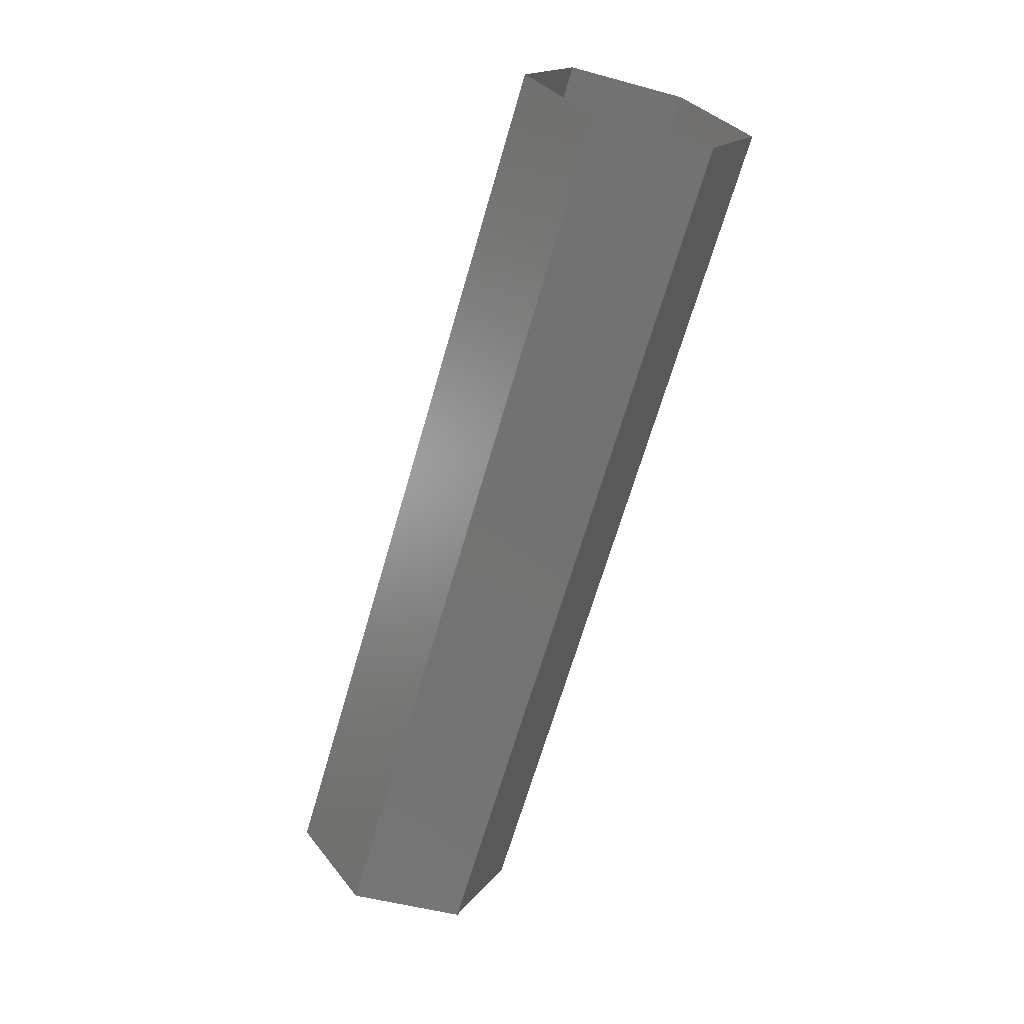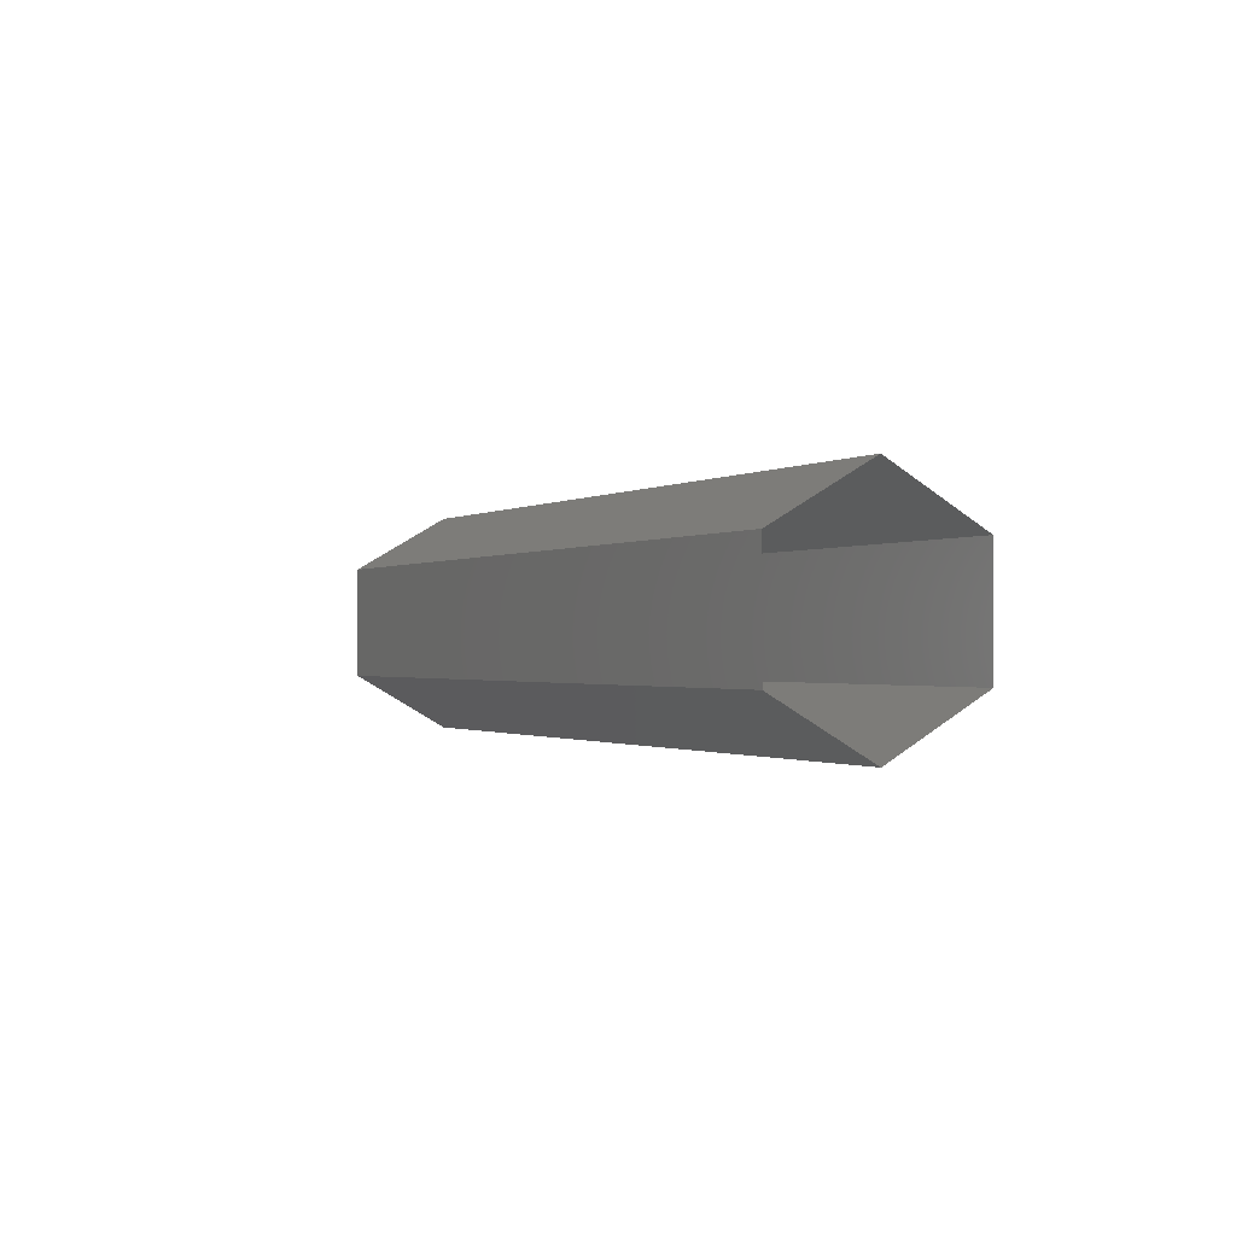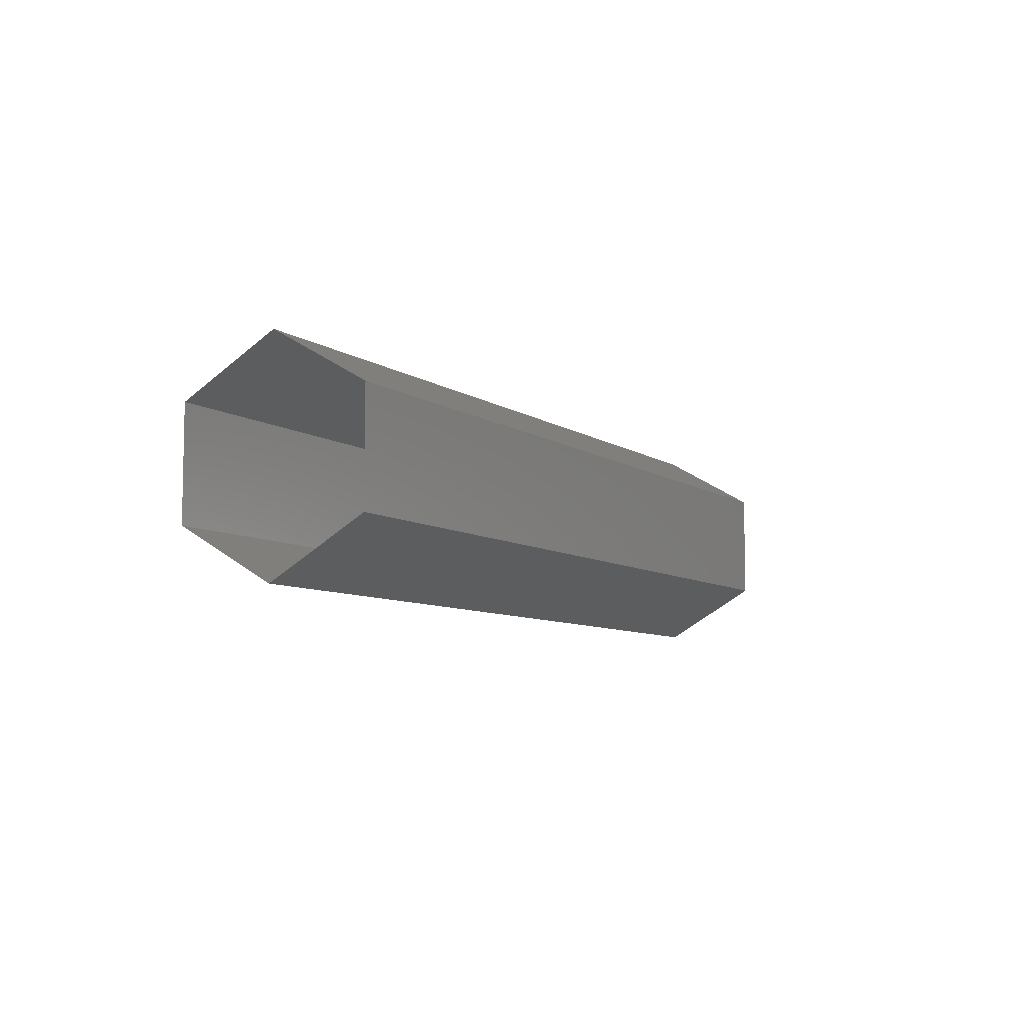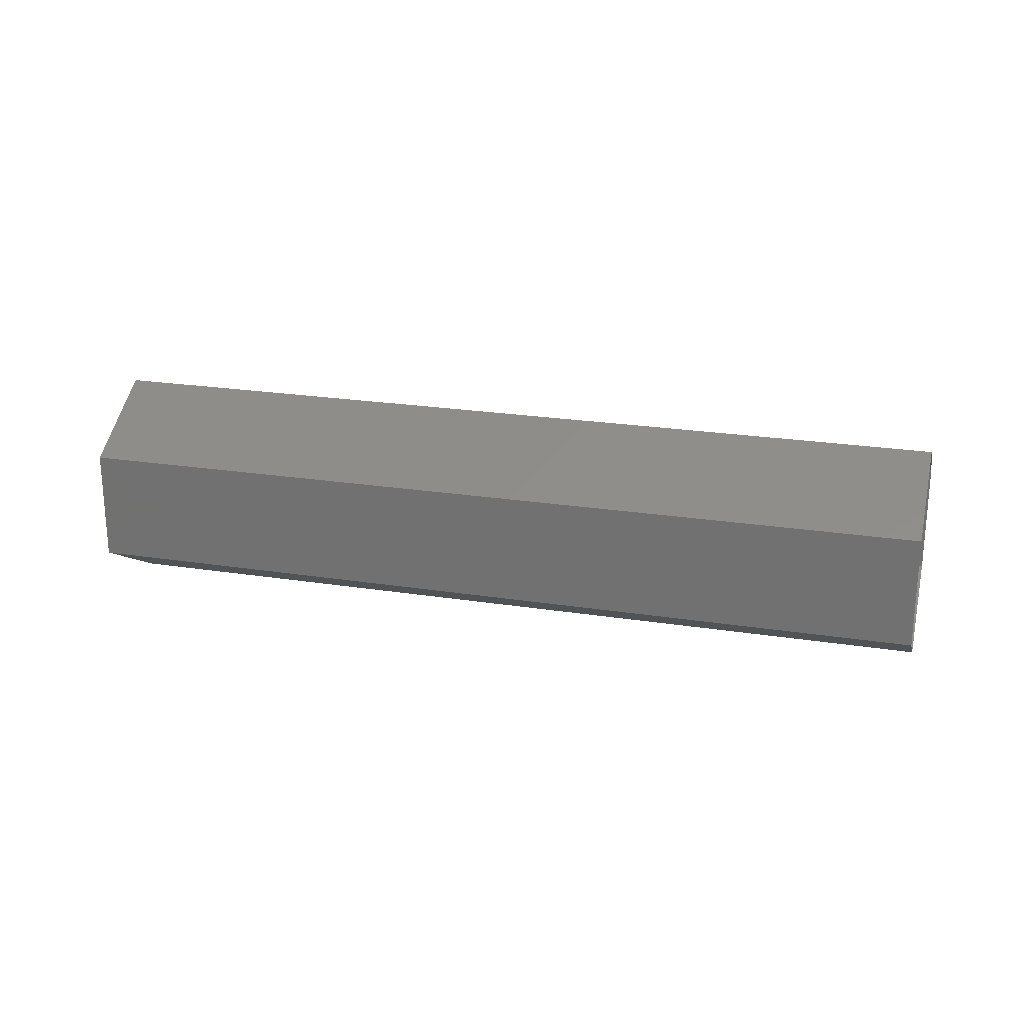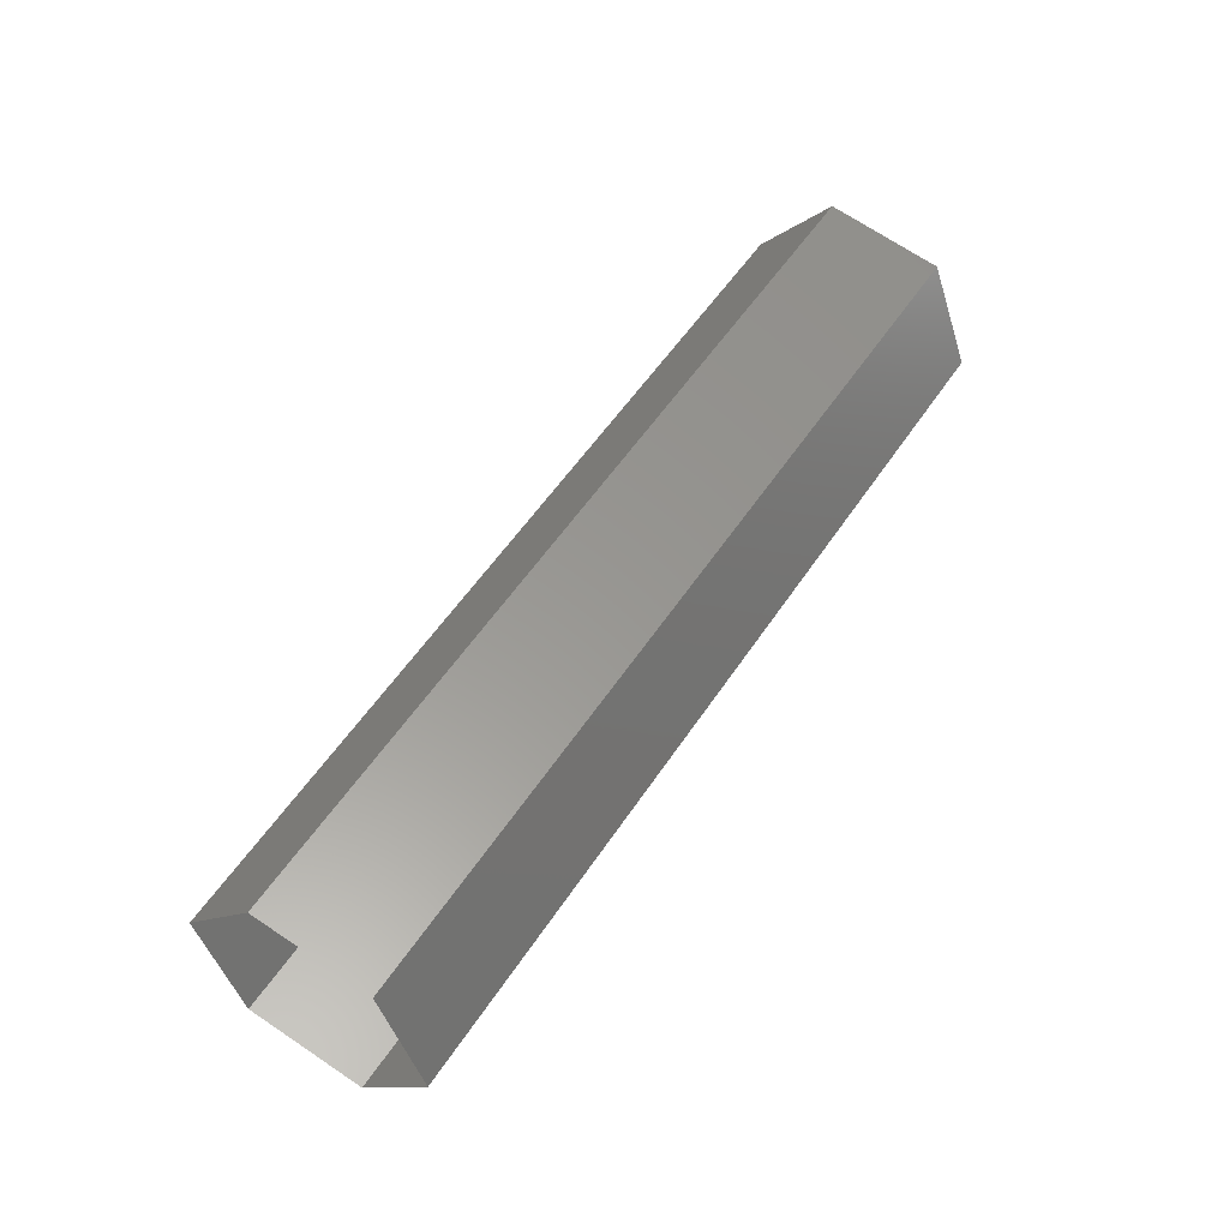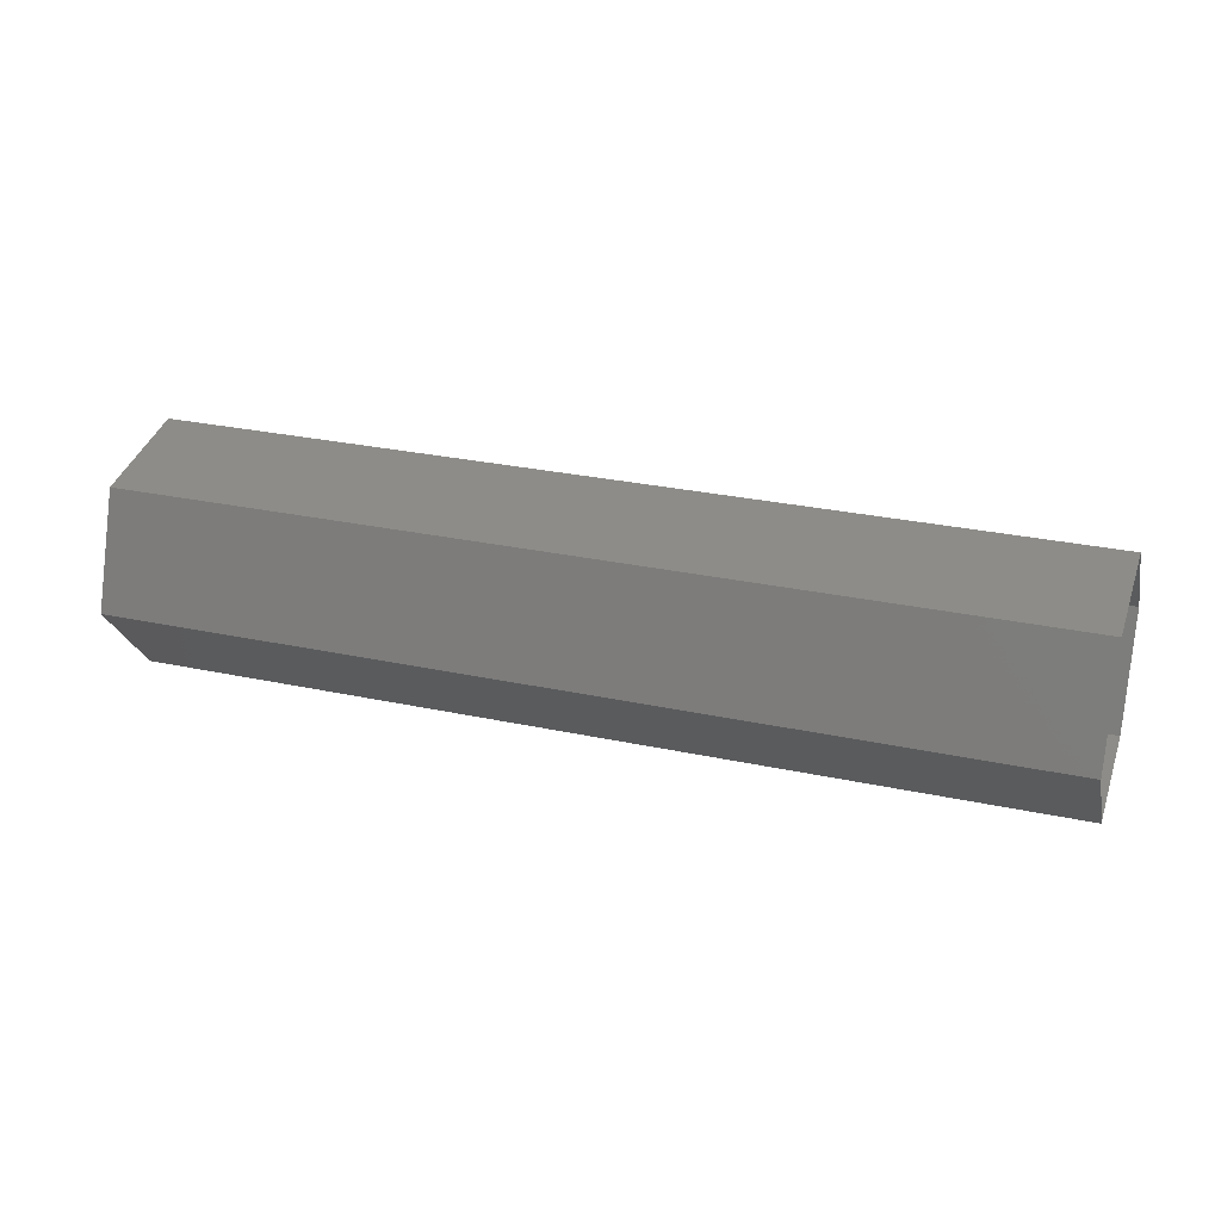
<metadata>
{"format":"stl","ext":"stl","renderer":"f3d","projection":"perspective","resolution":1024,"background":"white","views":[{"elev":-50.9,"azim":-106.5,"up":"+Y"},{"elev":-0.8,"azim":50.3,"up":"+Z"},{"elev":-7.5,"azim":-75.2,"up":"+Z"},{"elev":22.9,"azim":0.9,"up":"+Z"},{"elev":70.8,"azim":-56.3,"up":"+Y"},{"elev":-23.2,"azim":11.5,"up":"+Y"}]}
</metadata>
<code>
# stl→obj: 18 verts, 24 faces
v 0.008186 -0.6001 -0.004913
v 0.00612 -0.6083 -0.009826
v -0.02866 -0.5909 -0.004913
v -0.03073 -0.5991 -0.009826
v -0.06551 -0.5816 -0.004913
v -0.06758 -0.5899 -0.009826
v 0.008186 -0.6001 0.004913
v -0.02866 -0.5909 0.004913
v -0.06551 -0.5816 0.004913
v 0.00612 -0.6083 0.009826
v -0.03073 -0.5991 0.009826
v -0.06758 -0.5899 0.009826
v 0.004054 -0.6166 0.004913
v -0.03279 -0.6074 0.004913
v -0.06964 -0.5982 0.004913
v 0.004054 -0.6166 -0.004913
v -0.03279 -0.6074 -0.004913
v -0.06964 -0.5982 -0.004913
f 1 2 3
f 3 2 4
f 3 4 5
f 5 4 6
f 7 1 8
f 8 1 3
f 8 3 9
f 9 3 5
f 10 7 11
f 11 7 8
f 11 8 12
f 12 8 9
f 13 10 14
f 14 10 11
f 14 11 15
f 15 11 12
f 16 13 17
f 17 13 14
f 17 14 18
f 18 14 15
f 2 16 4
f 4 16 17
f 4 17 6
f 6 17 18

</code>
